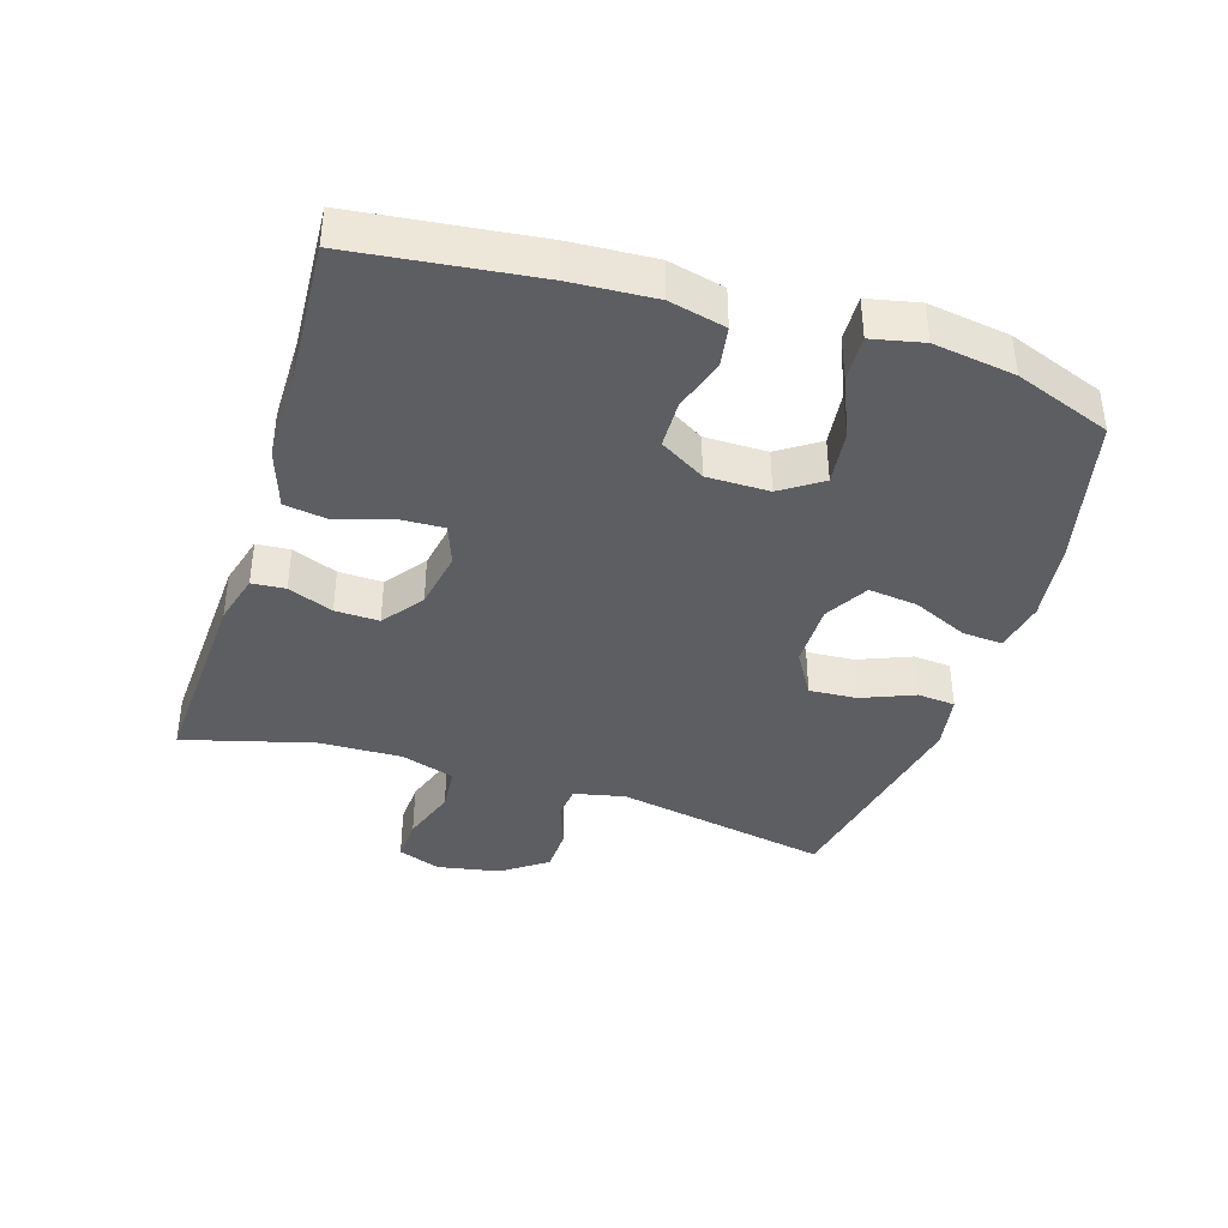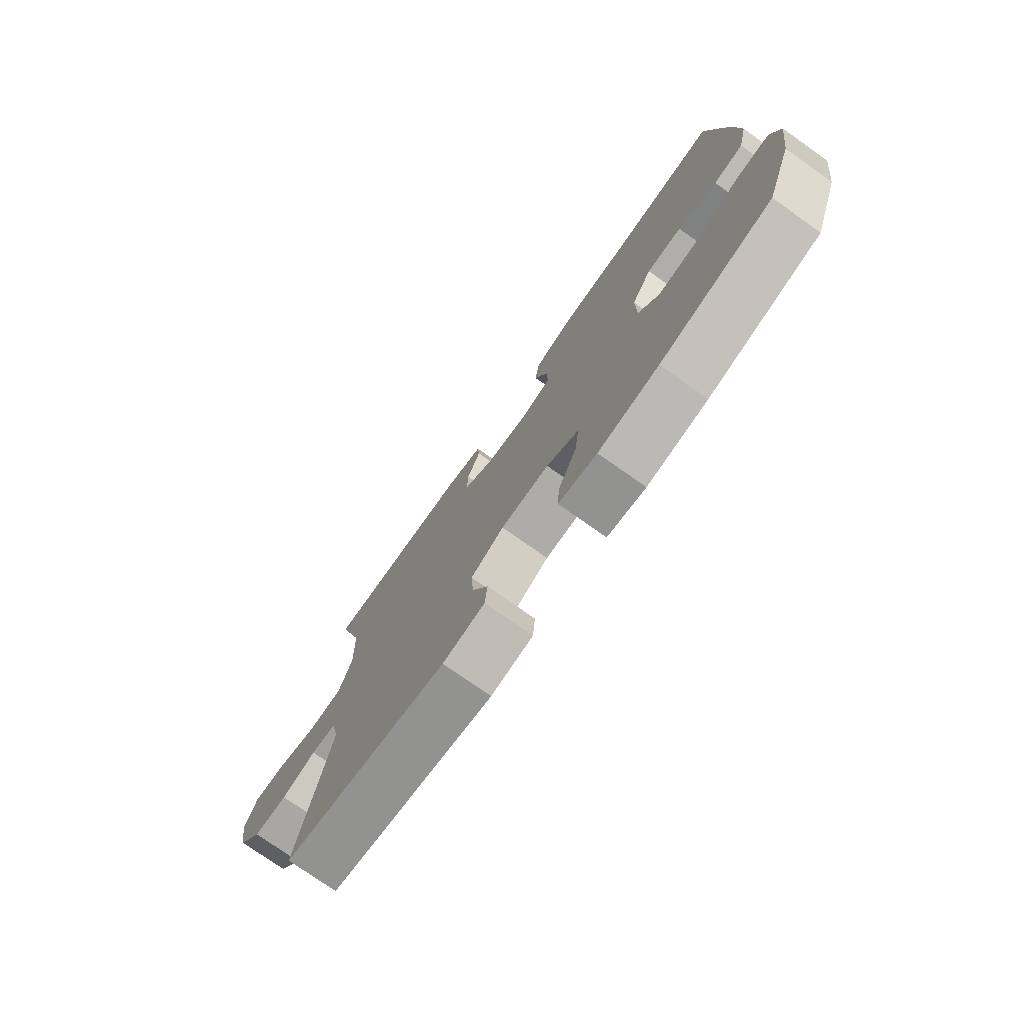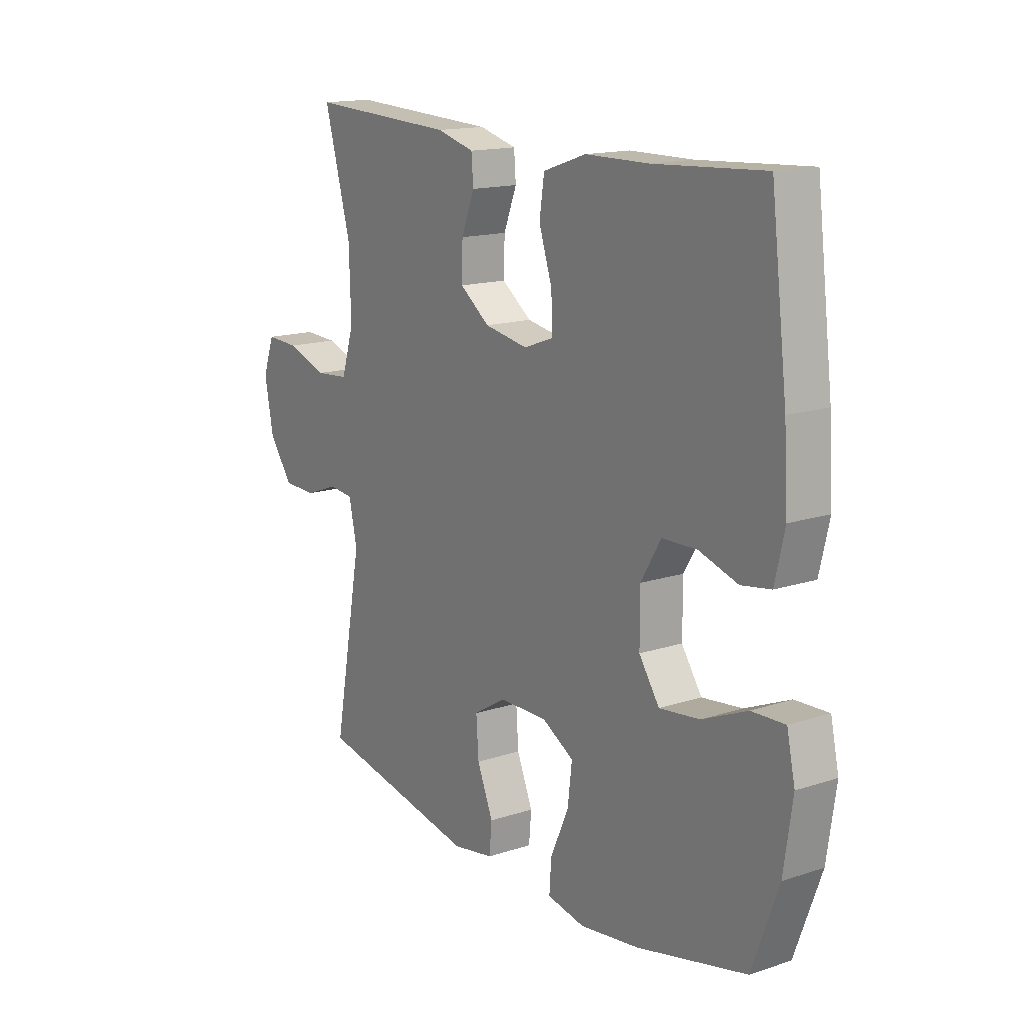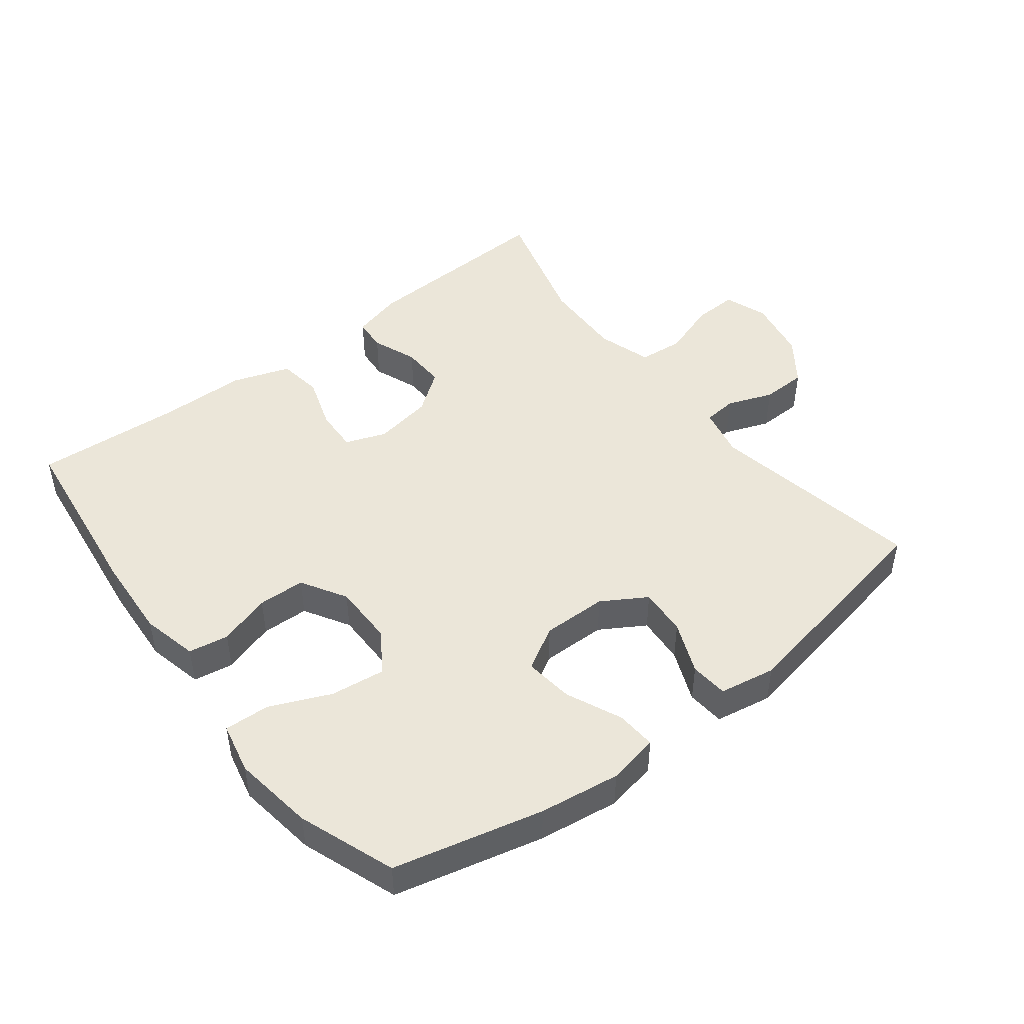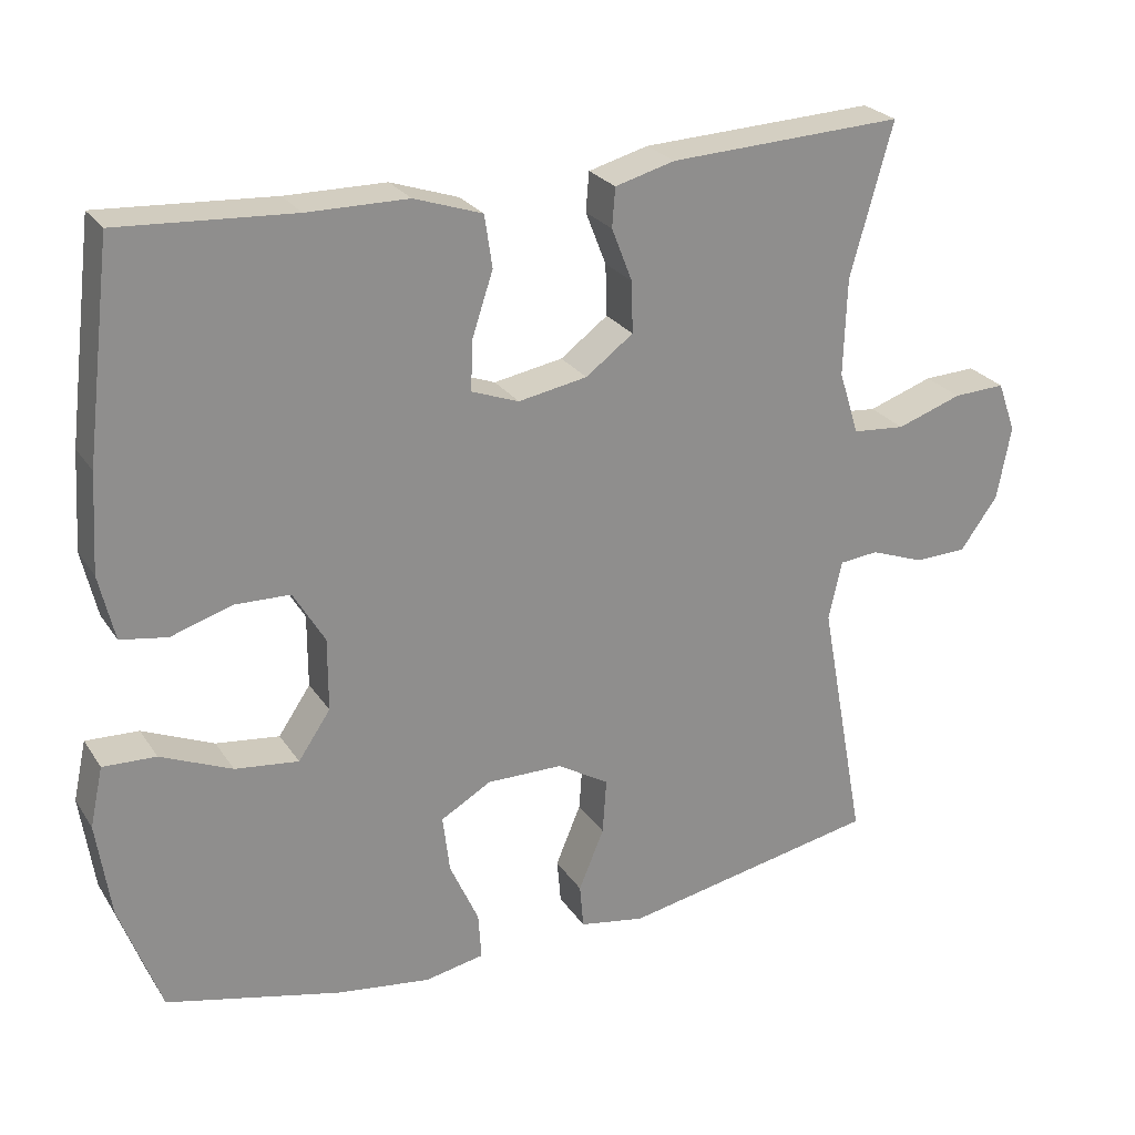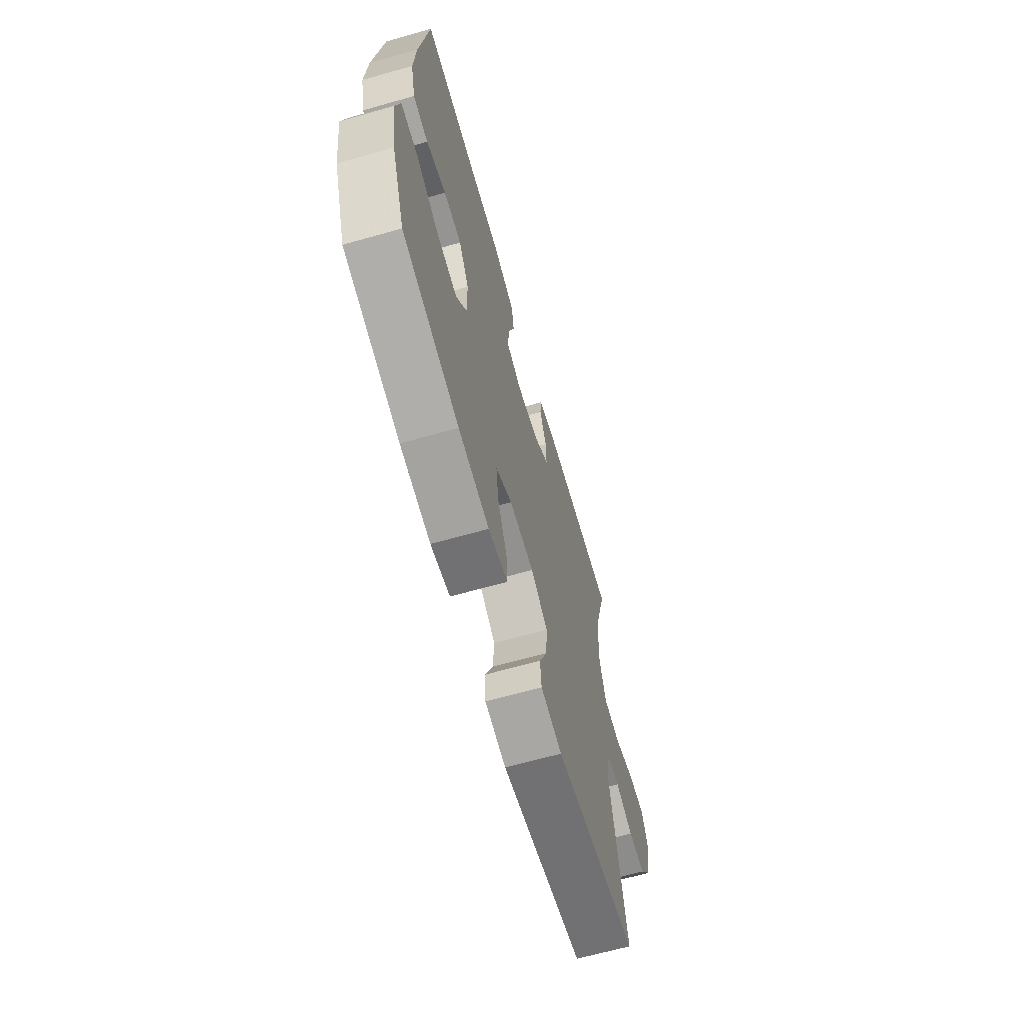
<metadata>
{"format":"obj","ext":"obj","renderer":"f3d","projection":"perspective","resolution":1024,"background":"white","views":[{"elev":-39.4,"azim":72.4,"up":"+Y"},{"elev":-76.3,"azim":54.8,"up":"+Z"},{"elev":15.4,"azim":55.3,"up":"+Z"},{"elev":47.0,"azim":142.4,"up":"+Y"},{"elev":25.3,"azim":154.2,"up":"+Z"},{"elev":-65.6,"azim":105.9,"up":"+Z"}]}
</metadata>
<code>
v 0.5 0.07 0.5
v 0.534 0.07 0.223
v 0.542 0.07 0.095
v 0.522 0.07 0.009
v 0.461 0.07 -0.001
v 0.381 0.07 0.024
v 0.309 0.07 0.022
v 0.268 0.07 -0.047
v 0.268 0.07 -0.142
v 0.31 0.07 -0.204
v 0.393 0.07 -0.194
v 0.486 0.07 -0.154
v 0.555 0.07 -0.151
v 0.572 0.07 -0.229
v 0.554 0.07 -0.353
v 0.5 0.07 -0.5
v 0.273 0.07 -0.554
v 0.15 0.07 -0.571
v 0.072 0.07 -0.556
v 0.076 0.07 -0.495
v 0.114 0.07 -0.41
v 0.123 0.07 -0.335
v 0.057 0.07 -0.297
v -0.042 0.07 -0.298
v -0.11 0.07 -0.339
v -0.105 0.07 -0.412
v -0.072 0.07 -0.492
v -0.077 0.07 -0.55
v -0.163 0.07 -0.565
v -0.5 0.07 -0.5
v -0.439 0.07 -0.171
v -0.456 0.07 -0.093
v -0.507 0.07 -0.088
v -0.577 0.07 -0.114
v -0.646 0.07 -0.112
v -0.695 0.07 -0.044
v -0.713 0.07 0.052
v -0.689 0.07 0.118
v -0.621 0.07 0.115
v -0.536 0.07 0.086
v -0.467 0.07 0.092
v -0.441 0.07 0.175
v -0.445 0.07 0.302
v -0.5 0.07 0.5
v -0.194 0.07 0.486
v -0.116 0.07 0.465
v -0.112 0.07 0.414
v -0.139 0.07 0.345
v -0.141 0.07 0.278
v -0.079 0.07 0.232
v 0.011 0.07 0.216
v 0.073 0.07 0.239
v 0.07 0.07 0.305
v 0.043 0.07 0.387
v 0.053 0.07 0.455
v 0.142 0.07 0.485
v 0.273 0.07 0.486
v 0.5 0 0.5
v 0.534 0 0.223
v 0.542 0 0.095
v 0.522 0 0.009
v 0.461 0 -0.001
v 0.381 0 0.024
v 0.309 0 0.022
v 0.268 0 -0.047
v 0.268 0 -0.142
v 0.31 0 -0.204
v 0.393 0 -0.194
v 0.486 0 -0.154
v 0.555 0 -0.151
v 0.572 0 -0.229
v 0.554 0 -0.353
v 0.5 0 -0.5
v 0.273 0 -0.554
v 0.15 0 -0.571
v 0.072 0 -0.556
v 0.076 0 -0.495
v 0.114 0 -0.41
v 0.123 0 -0.335
v 0.057 0 -0.297
v -0.042 0 -0.298
v -0.11 0 -0.339
v -0.105 0 -0.412
v -0.072 0 -0.492
v -0.077 0 -0.55
v -0.163 0 -0.565
v -0.5 0 -0.5
v -0.439 0 -0.171
v -0.456 0 -0.093
v -0.507 0 -0.088
v -0.577 0 -0.114
v -0.646 0 -0.112
v -0.695 0 -0.044
v -0.713 0 0.052
v -0.689 0 0.118
v -0.621 0 0.115
v -0.536 0 0.086
v -0.467 0 0.092
v -0.441 0 0.175
v -0.445 0 0.302
v -0.5 0 0.5
v -0.194 0 0.486
v -0.116 0 0.465
v -0.112 0 0.414
v -0.139 0 0.345
v -0.141 0 0.278
v -0.079 0 0.232
v 0.011 0 0.216
v 0.073 0 0.239
v 0.07 0 0.305
v 0.043 0 0.387
v 0.053 0 0.455
v 0.142 0 0.485
v 0.273 0 0.486
f 55 56 57
f 54 55 57
f 53 54 57
f 4 5 6
f 3 4 6
f 2 3 6
f 1 2 6
f 57 1 6
f 53 57 6
f 52 53 6
f 51 52 6 7
f 50 51 7 8
f 49 50 8 9
f 46 47 48
f 45 46 48
f 44 45 48
f 43 44 48
f 42 43 48 49
f 49 9 10
f 42 49 10
f 41 42 10
f 38 39 40
f 37 38 40
f 36 37 40
f 35 36 40
f 34 35 40
f 33 34 40
f 32 33 40 41
f 31 32 41 10
f 29 30 31
f 28 29 31
f 27 28 31
f 26 27 31
f 25 26 31
f 24 25 31
f 23 24 31 10
f 19 20 21
f 18 19 21
f 17 18 21
f 16 17 21
f 15 16 21
f 14 15 21
f 13 14 21
f 12 13 21
f 11 12 21
f 11 21 22
f 10 11 22 23
f 114 113 112
f 114 112 111
f 114 111 110
f 63 62 61
f 63 61 60
f 63 60 59
f 63 59 58
f 63 58 114
f 63 114 110
f 63 110 109
f 64 63 109 108
f 65 64 108 107
f 66 65 107 106
f 105 104 103
f 105 103 102
f 105 102 101
f 105 101 100
f 106 105 100 99
f 67 66 106
f 67 106 99
f 67 99 98
f 97 96 95
f 97 95 94
f 97 94 93
f 97 93 92
f 97 92 91
f 97 91 90
f 98 97 90 89
f 67 98 89 88
f 88 87 86
f 88 86 85
f 88 85 84
f 88 84 83
f 88 83 82
f 88 82 81
f 67 88 81 80
f 78 77 76
f 78 76 75
f 78 75 74
f 78 74 73
f 78 73 72
f 78 72 71
f 78 71 70
f 78 70 69
f 78 69 68
f 79 78 68
f 80 79 68 67
f 1 58 59 2
f 2 59 60 3
f 3 60 61 4
f 4 61 62 5
f 5 62 63 6
f 6 63 64 7
f 7 64 65 8
f 8 65 66 9
f 9 66 67 10
f 10 67 68 11
f 11 68 69 12
f 12 69 70 13
f 13 70 71 14
f 14 71 72 15
f 15 72 73 16
f 16 73 74 17
f 17 74 75 18
f 18 75 76 19
f 19 76 77 20
f 20 77 78 21
f 21 78 79 22
f 22 79 80 23
f 23 80 81 24
f 24 81 82 25
f 25 82 83 26
f 26 83 84 27
f 27 84 85 28
f 28 85 86 29
f 29 86 87 30
f 30 87 88 31
f 31 88 89 32
f 32 89 90 33
f 33 90 91 34
f 34 91 92 35
f 35 92 93 36
f 36 93 94 37
f 37 94 95 38
f 38 95 96 39
f 39 96 97 40
f 40 97 98 41
f 41 98 99 42
f 42 99 100 43
f 43 100 101 44
f 44 101 102 45
f 45 102 103 46
f 46 103 104 47
f 47 104 105 48
f 48 105 106 49
f 49 106 107 50
f 50 107 108 51
f 51 108 109 52
f 52 109 110 53
f 53 110 111 54
f 54 111 112 55
f 55 112 113 56
f 56 113 114 57
f 57 114 58 1

</code>
